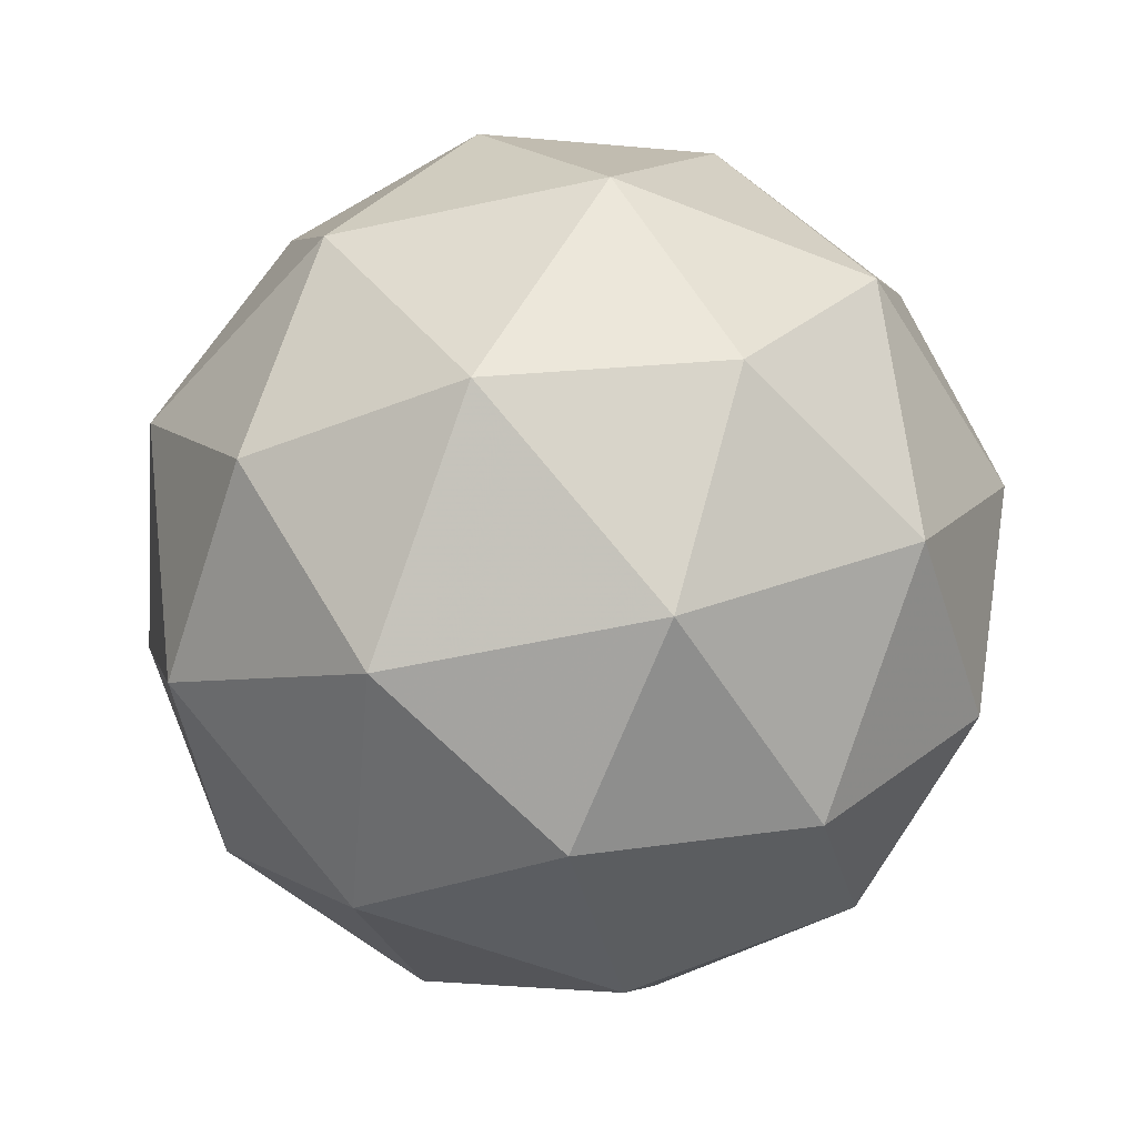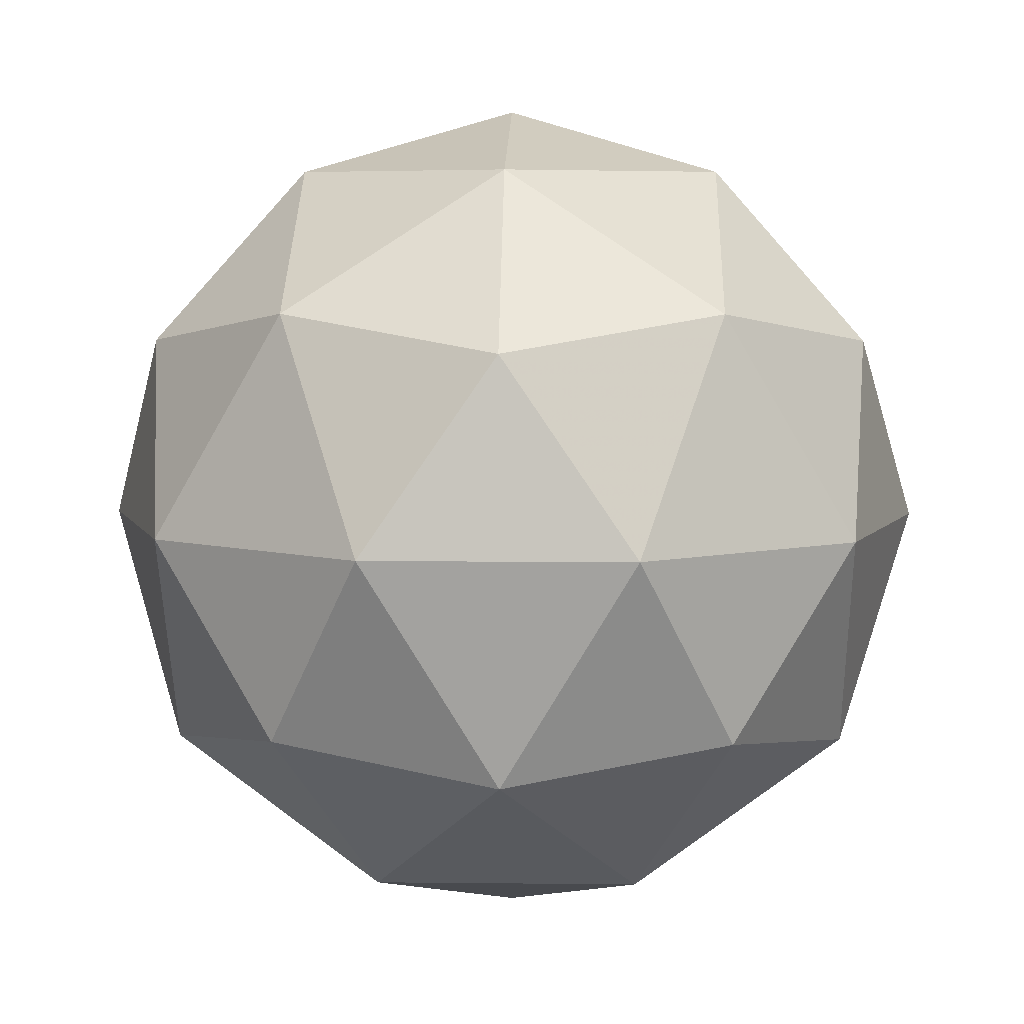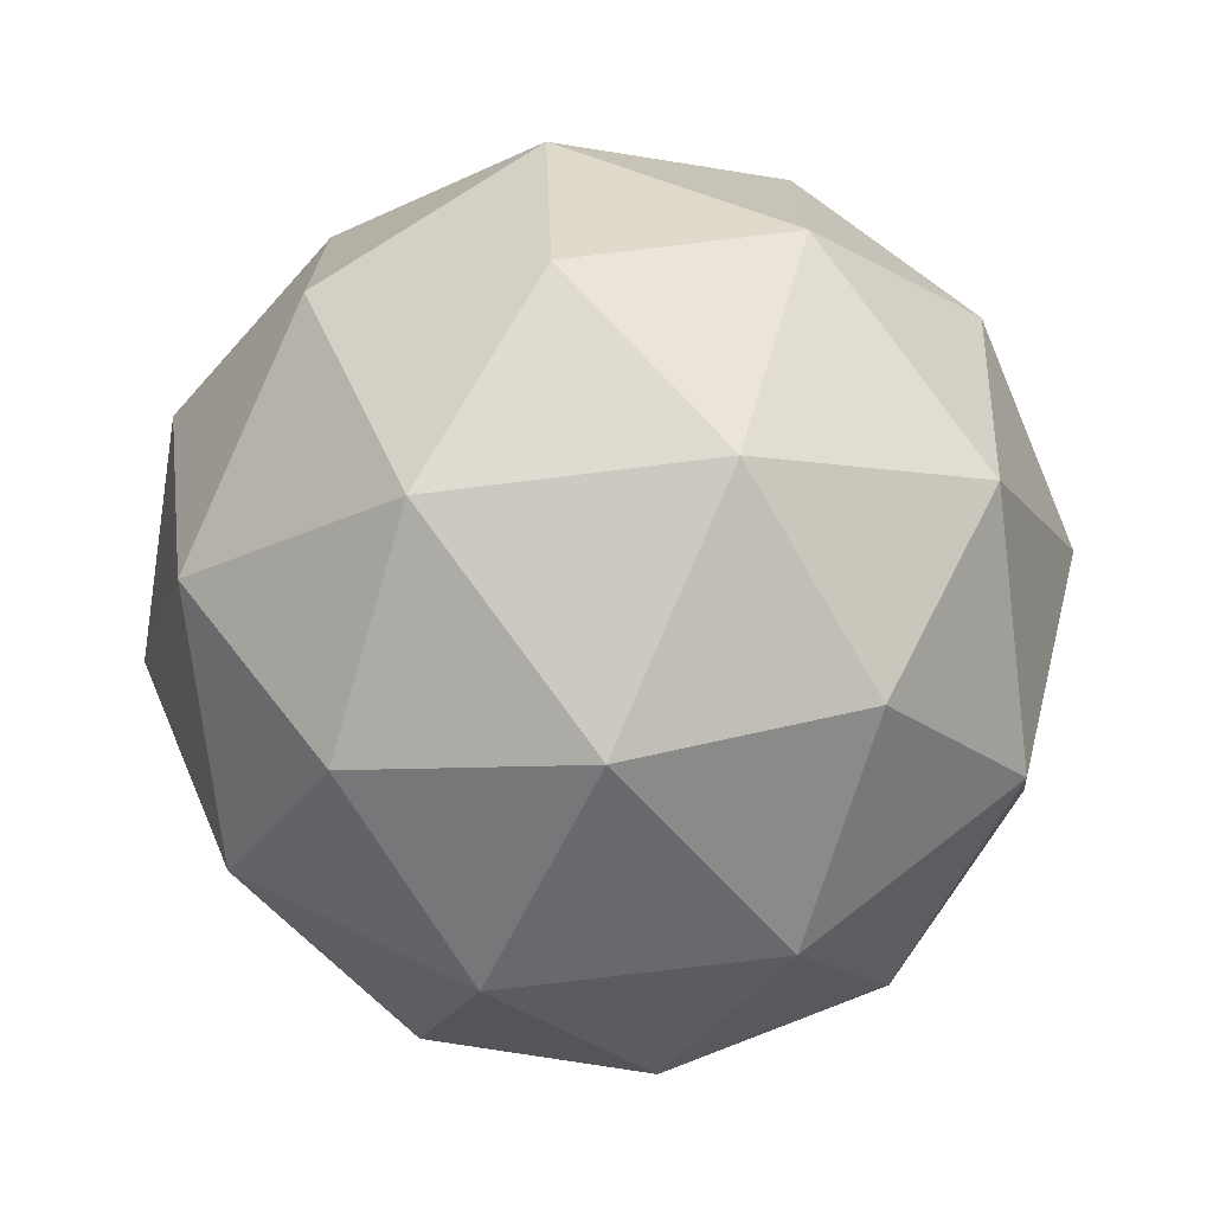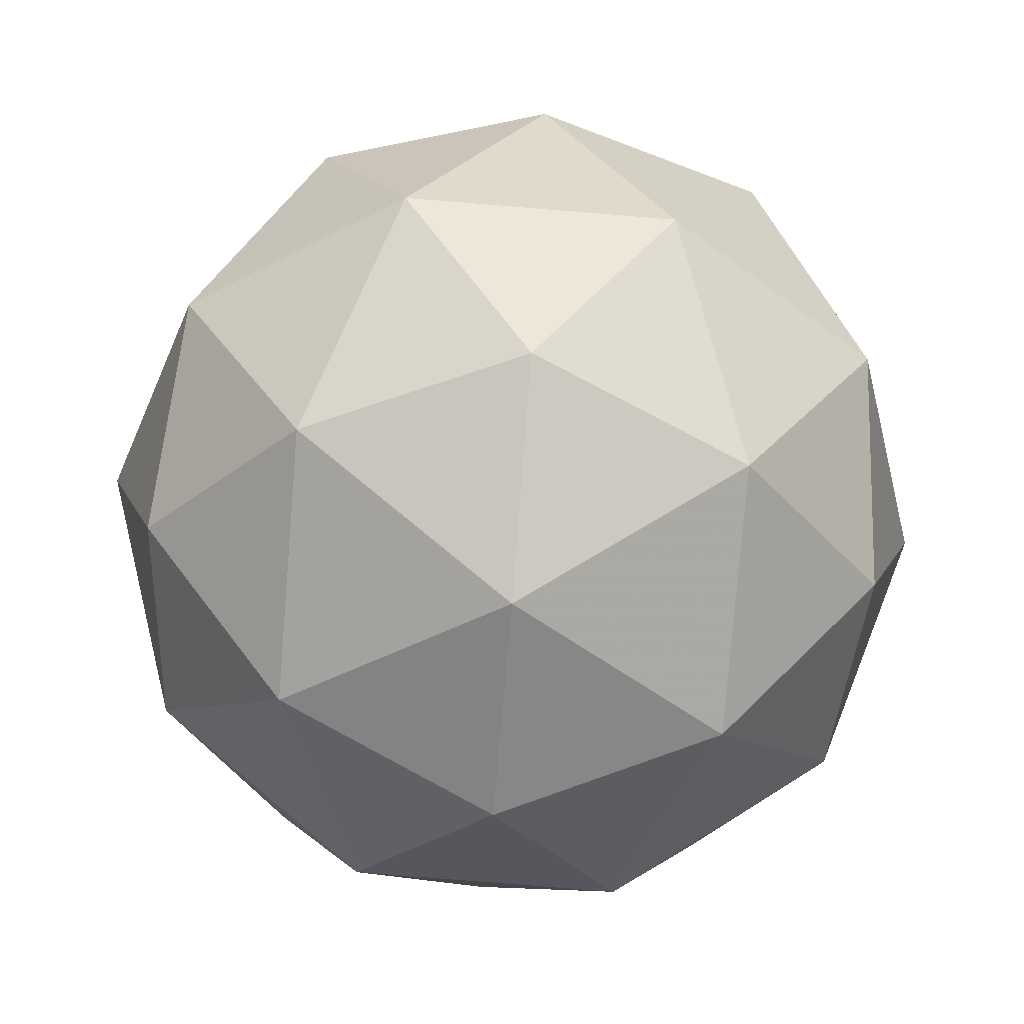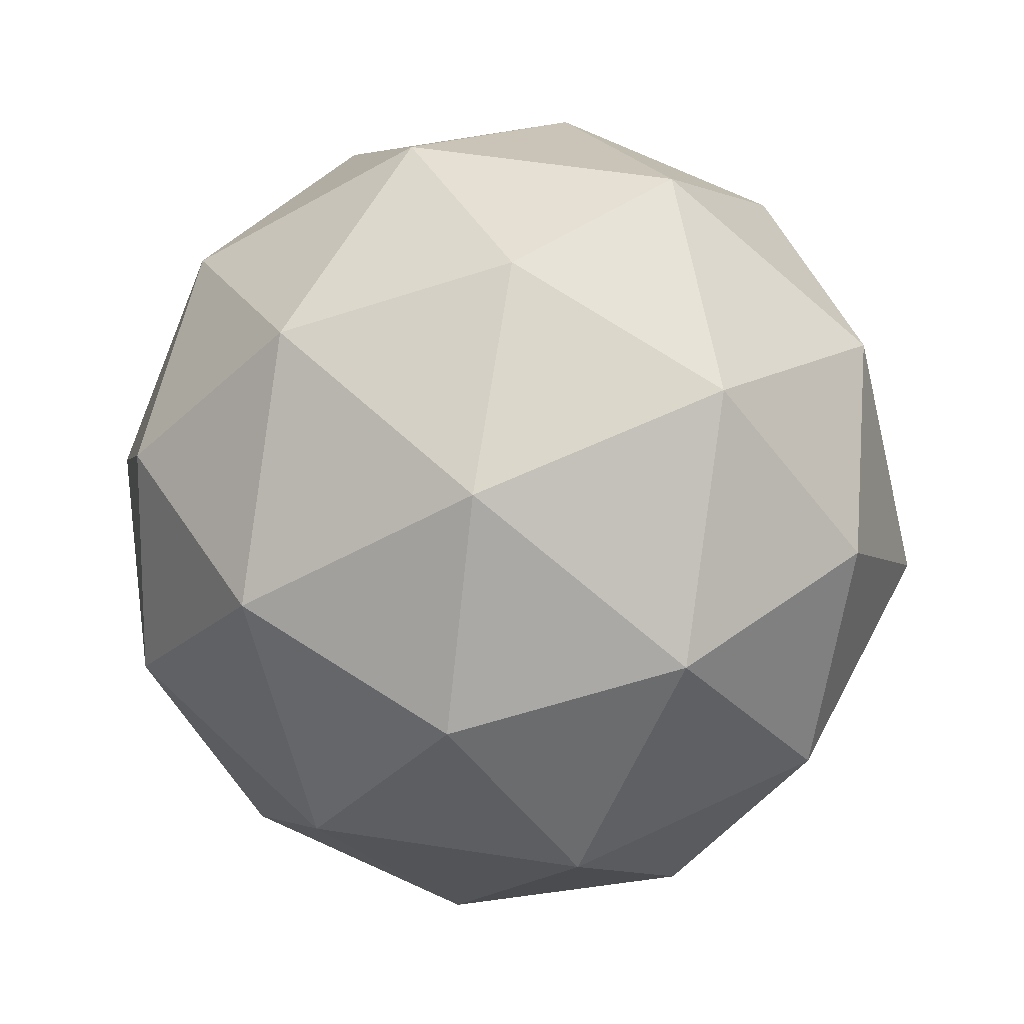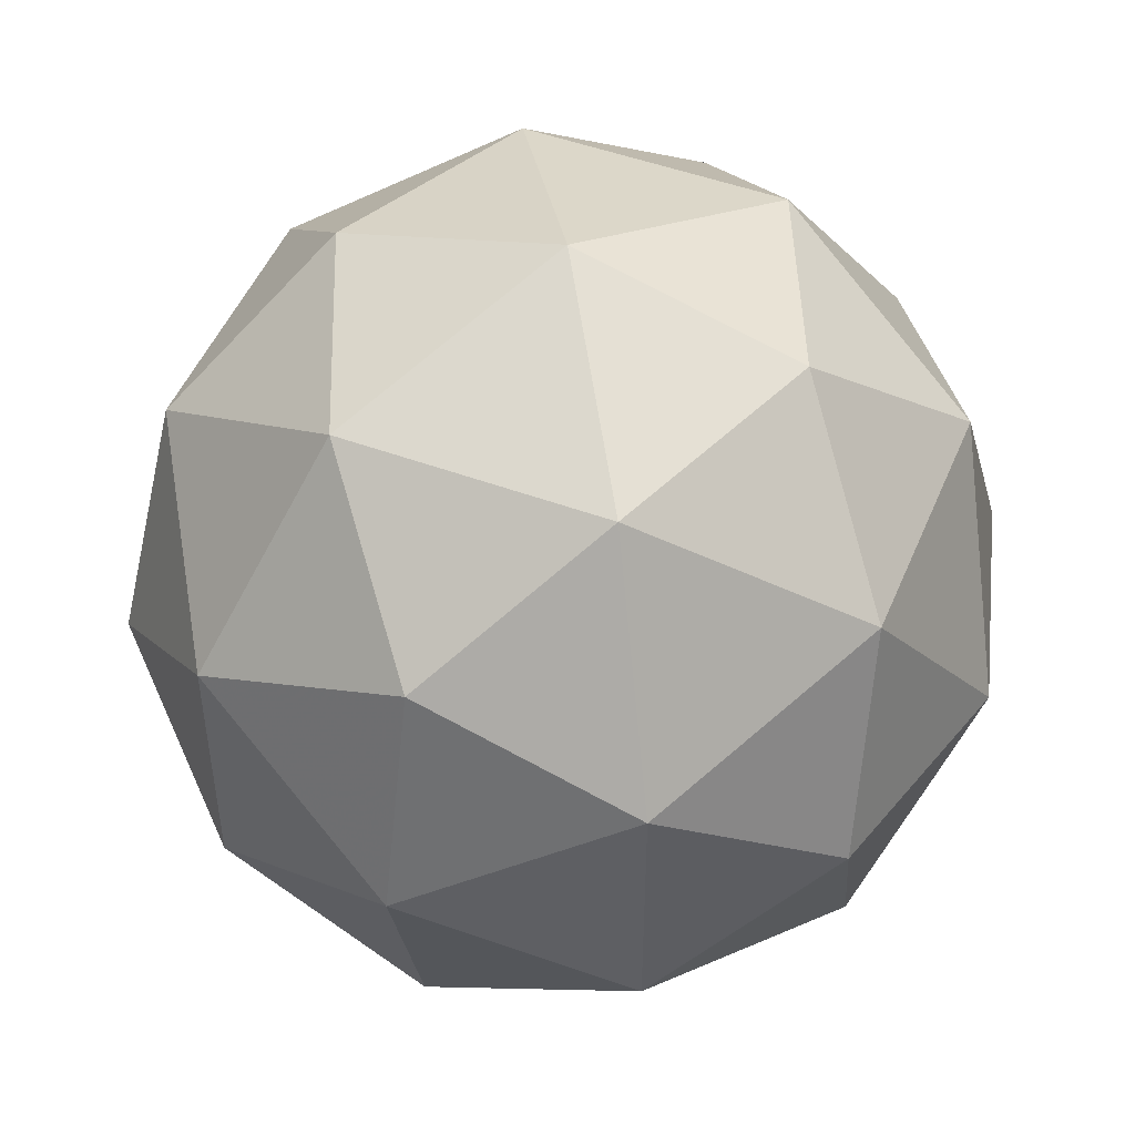
<metadata>
{"format":"obj","ext":"obj","renderer":"f3d","projection":"perspective","resolution":1024,"background":"white","views":[{"elev":-54.9,"azim":67.0,"up":"+Y"},{"elev":6.5,"azim":127.9,"up":"+Y"},{"elev":-73.2,"azim":128.8,"up":"+Z"},{"elev":-78.6,"azim":27.1,"up":"+Z"},{"elev":56.5,"azim":63.2,"up":"+Y"},{"elev":49.3,"azim":143.8,"up":"+Z"}]}
</metadata>
<code>
v 0.1711 -0.5382 0.05539
v -0.5525 0.01453 -0.4703
v 0.4475 0.01453 -0.7953
v 1.066 0.01454 0.05539
v 0.4475 0.01453 0.906
v -0.5525 0.01453 0.5811
v -0.1053 0.909 -0.7953
v 0.8947 0.909 -0.4703
v 0.8947 0.909 0.5811
v -0.1053 0.909 0.906
v -0.7233 0.909 0.05539
v 0.1711 1.462 0.05539
v 0.3336 -0.3889 -0.4446
v -0.2542 -0.3889 -0.2536
v -0.09176 -0.06398 -0.7536
v -0.6795 -0.06398 0.05539
v -0.2542 -0.3889 0.3644
v 0.6968 -0.3889 0.05539
v 0.8593 -0.06398 -0.4446
v 0.3336 -0.3889 0.5554
v 0.8593 -0.06398 0.5554
v -0.09176 -0.06398 0.8644
v -0.78 0.4618 -0.2536
v -0.78 0.4618 0.3644
v 0.1711 0.4618 -0.9446
v -0.4167 0.4618 -0.7536
v 1.122 0.4618 -0.2536
v 0.7589 0.4618 -0.7536
v 0.7589 0.4618 0.8644
v 1.122 0.4618 0.3644
v -0.4167 0.4618 0.8644
v 0.1711 0.4618 1.055
v -0.5171 0.9875 -0.4446
v 0.434 0.9875 -0.7536
v 1.022 0.9875 0.05539
v 0.434 0.9875 0.8644
v -0.5171 0.9875 0.5554
v 0.00865 1.312 -0.4446
v -0.3546 1.312 0.05539
v 0.5964 1.312 -0.2536
v 0.5964 1.312 0.3644
v 0.00865 1.312 0.5554
f 1 14 13
f 2 14 16
f 1 13 18
f 1 18 20
f 1 20 17
f 2 16 23
f 3 15 25
f 4 19 27
f 5 21 29
f 6 22 31
f 2 23 26
f 3 25 28
f 4 27 30
f 5 29 32
f 6 31 24
f 7 33 38
f 8 34 40
f 9 35 41
f 10 36 42
f 11 37 39
f 39 42 12
f 39 37 42
f 37 10 42
f 42 41 12
f 42 36 41
f 36 9 41
f 41 40 12
f 41 35 40
f 35 8 40
f 40 38 12
f 40 34 38
f 34 7 38
f 38 39 12
f 38 33 39
f 33 11 39
f 24 37 11
f 24 31 37
f 31 10 37
f 32 36 10
f 32 29 36
f 29 9 36
f 30 35 9
f 30 27 35
f 27 8 35
f 28 34 8
f 28 25 34
f 25 7 34
f 26 33 7
f 26 23 33
f 23 11 33
f 31 32 10
f 31 22 32
f 22 5 32
f 29 30 9
f 29 21 30
f 21 4 30
f 27 28 8
f 27 19 28
f 19 3 28
f 25 26 7
f 25 15 26
f 15 2 26
f 23 24 11
f 23 16 24
f 16 6 24
f 17 22 6
f 17 20 22
f 20 5 22
f 20 21 5
f 20 18 21
f 18 4 21
f 18 19 4
f 18 13 19
f 13 3 19
f 16 17 6
f 16 14 17
f 14 1 17
f 13 15 3
f 13 14 15
f 14 2 15

</code>
